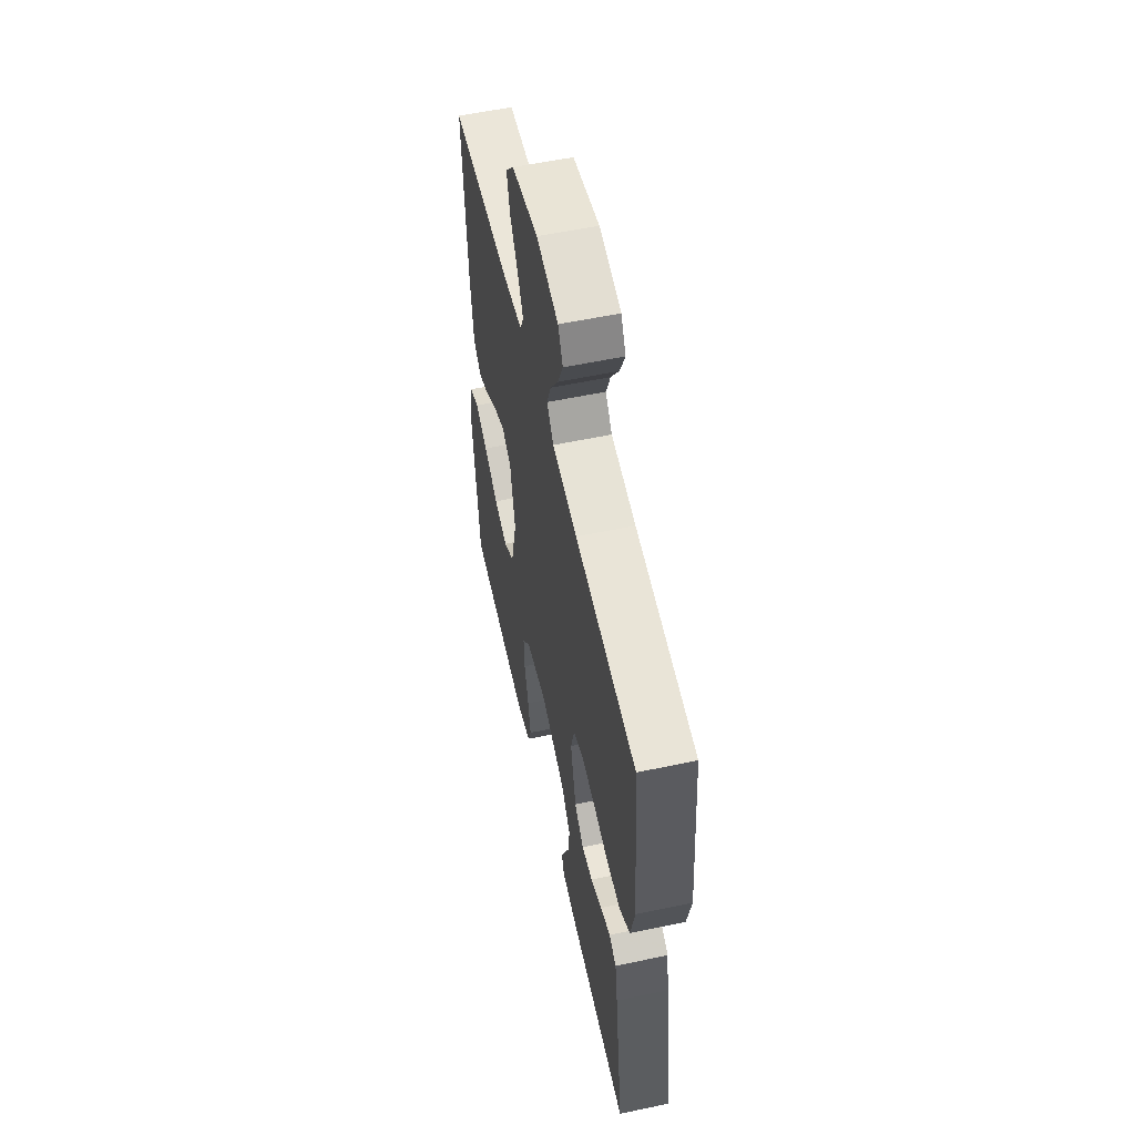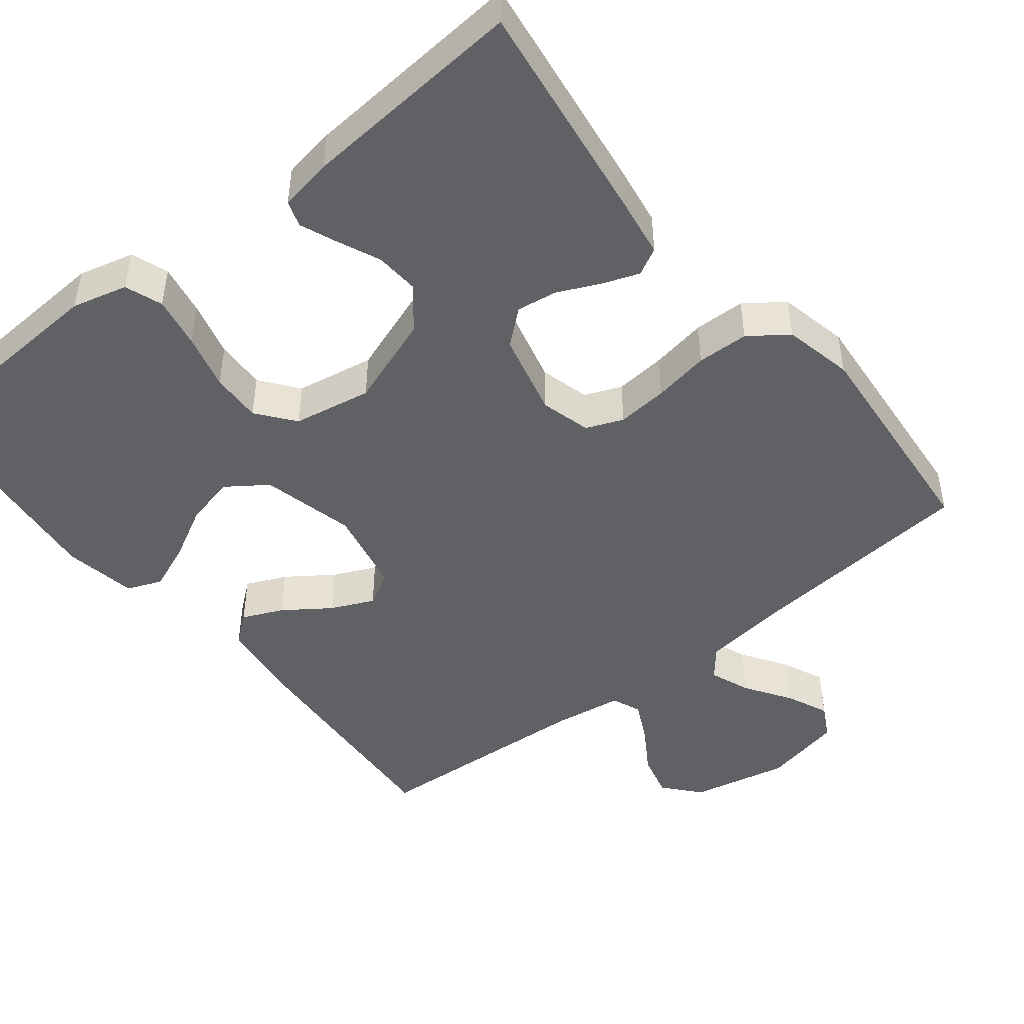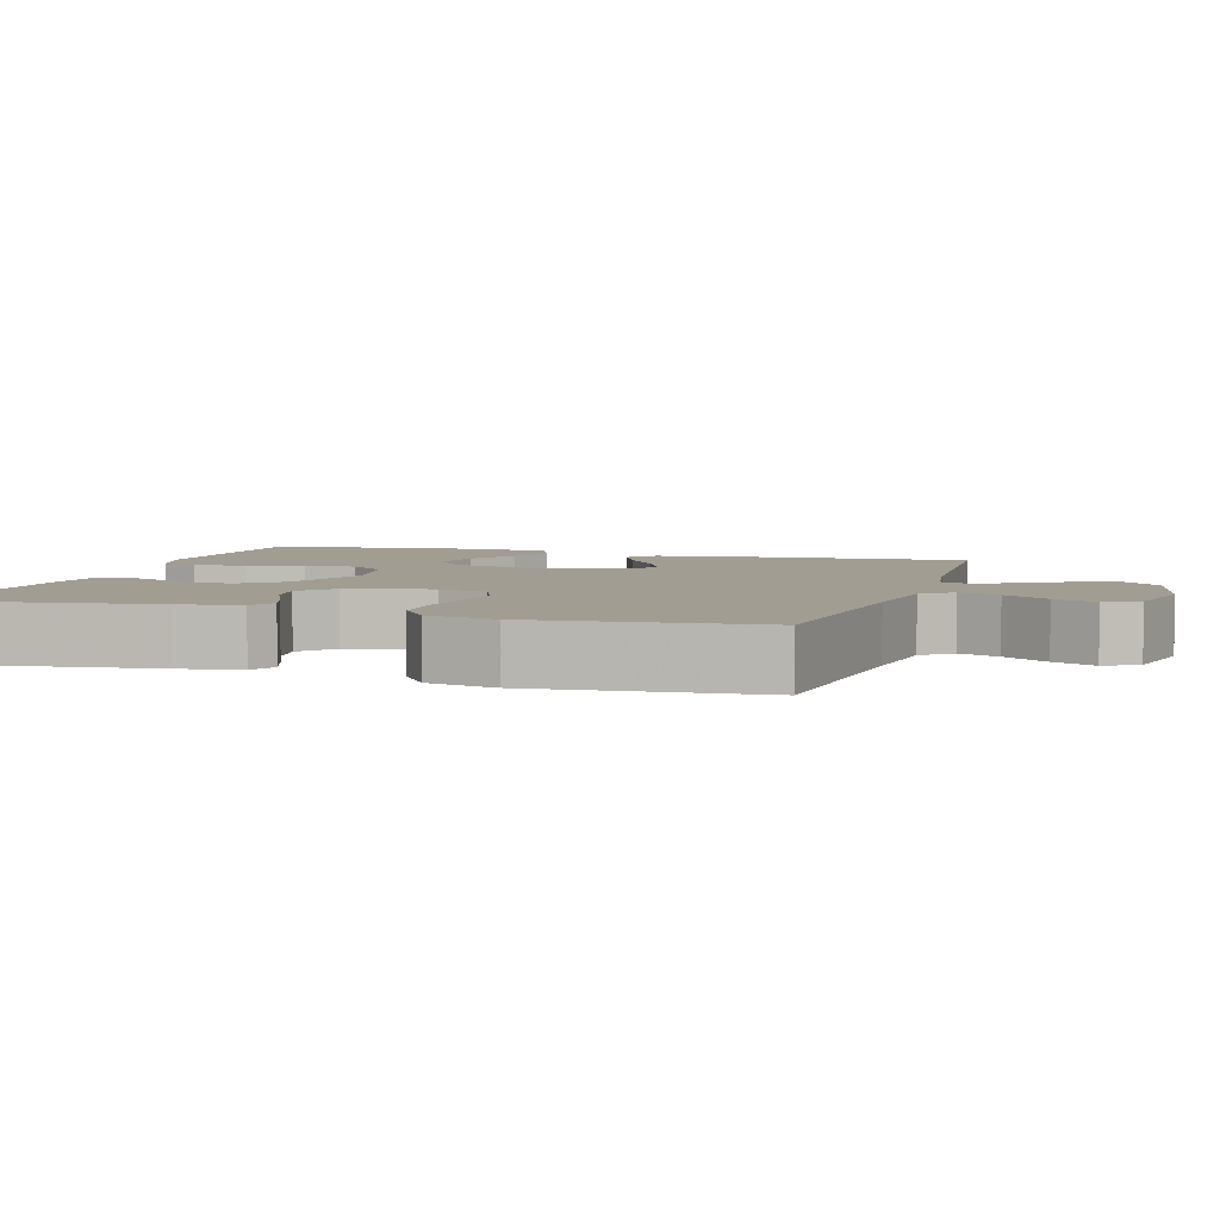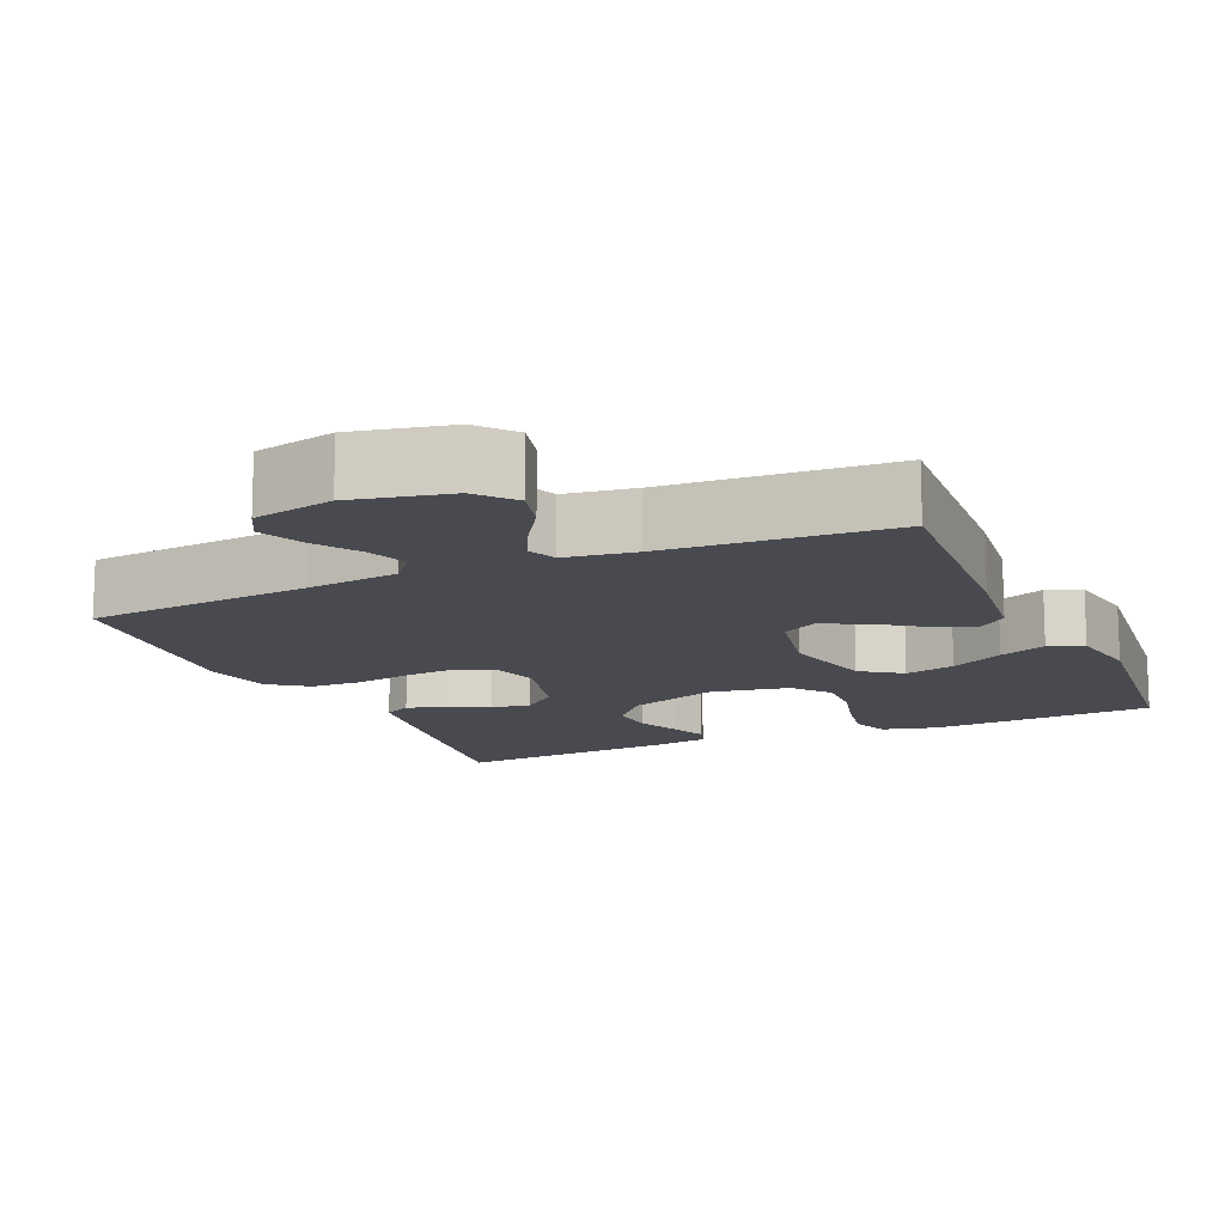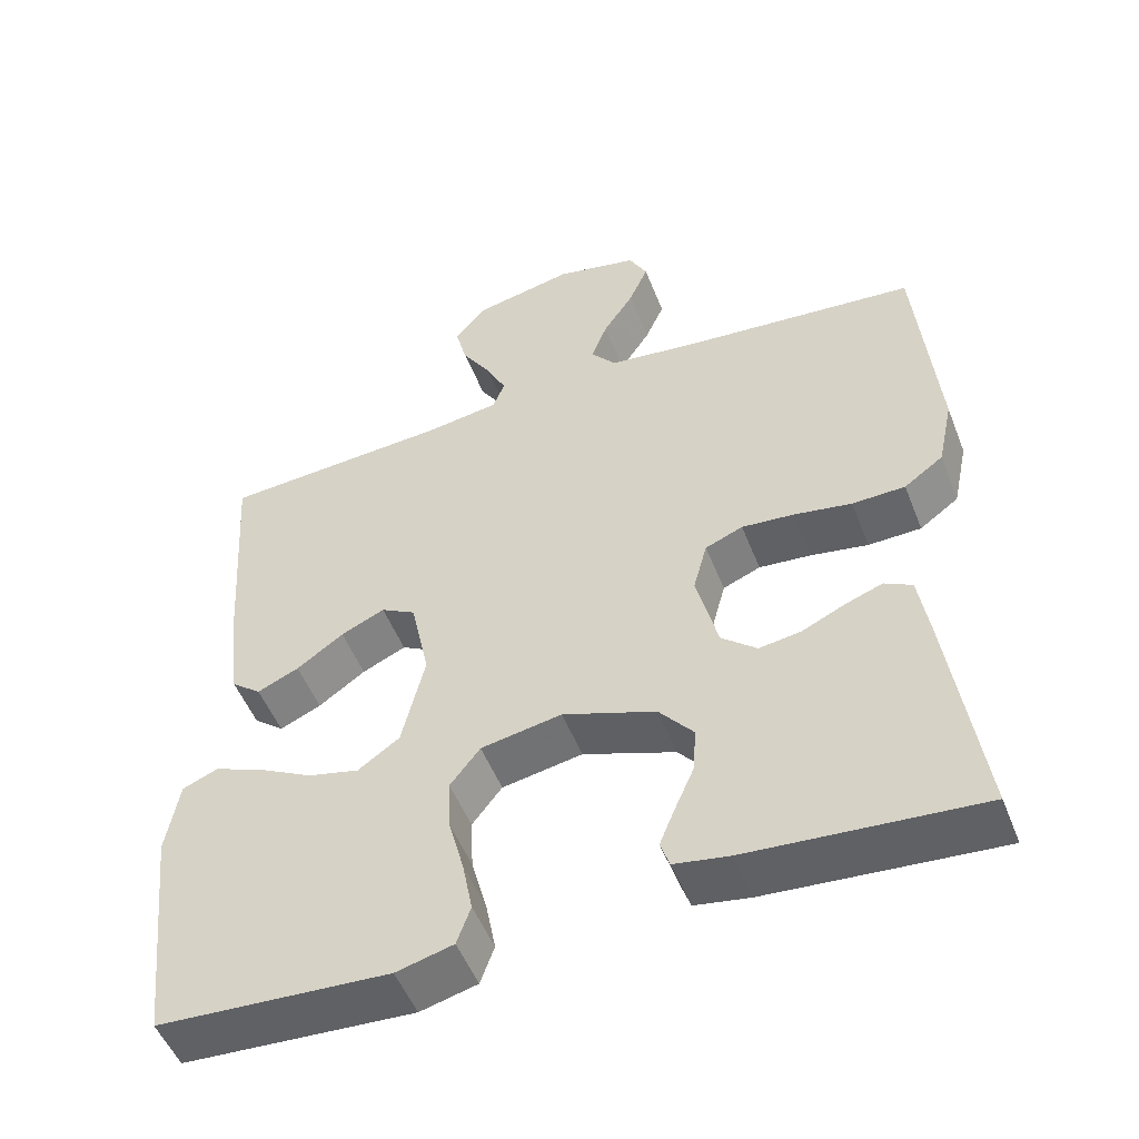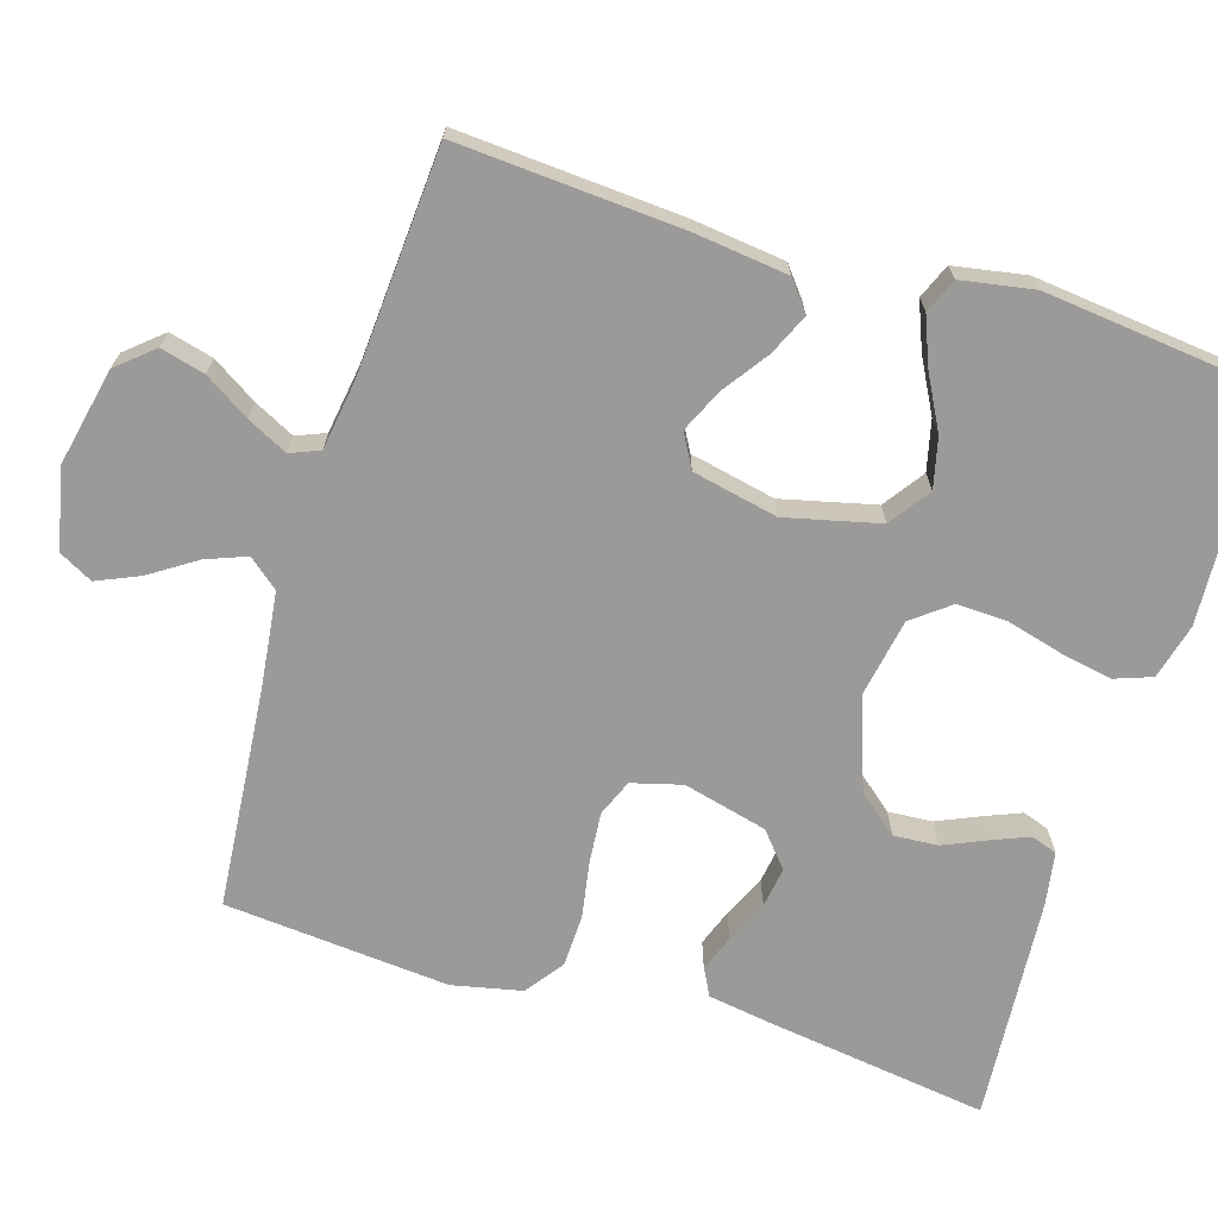
<metadata>
{"format":"obj","ext":"obj","renderer":"f3d","projection":"perspective","resolution":1024,"background":"white","views":[{"elev":56.4,"azim":-102.5,"up":"+Z"},{"elev":-46.9,"azim":-141.4,"up":"+Y"},{"elev":4.9,"azim":-72.8,"up":"+Y"},{"elev":-13.6,"azim":23.8,"up":"+Y"},{"elev":-51.2,"azim":-158.9,"up":"+Z"},{"elev":-69.4,"azim":72.9,"up":"+Y"}]}
</metadata>
<code>
v 0.5 0.07 -0.5
v 0.2 0.07 -0.517
v 0.126 0.07 -0.498
v 0.108 0.07 -0.448
v 0.121 0.07 -0.38
v 0.141 0.07 -0.305
v 0.144 0.07 -0.237
v 0.105 0.07 -0.187
v 0 0.07 -0.168
v -0.121 0.07 -0.211
v -0.166 0.07 -0.265
v -0.162 0.07 -0.324
v -0.137 0.07 -0.381
v -0.117 0.07 -0.43
v -0.129 0.07 -0.465
v -0.2 0.07 -0.477
v -0.5 0.07 -0.5
v -0.458 0.07 -0.2
v -0.445 0.07 -0.118
v -0.409 0.07 -0.099
v -0.36 0.07 -0.117
v -0.304 0.07 -0.143
v -0.25 0.07 -0.151
v -0.204 0.07 -0.112
v -0.176 0.07 0
v -0.194 0.07 0.067
v -0.243 0.07 0.087
v -0.311 0.07 0.081
v -0.386 0.07 0.068
v -0.455 0.07 0.07
v -0.506 0.07 0.107
v -0.526 0.07 0.2
v -0.5 0.07 0.5
v -0.2 0.07 0.527
v -0.078 0.07 0.542
v -0.045 0.07 0.582
v -0.066 0.07 0.636
v -0.106 0.07 0.697
v -0.131 0.07 0.754
v -0.107 0.07 0.799
v 0 0.07 0.822
v 0.13 0.07 0.794
v 0.171 0.07 0.746
v 0.156 0.07 0.687
v 0.118 0.07 0.627
v 0.091 0.07 0.573
v 0.107 0.07 0.534
v 0.2 0.07 0.52
v 0.5 0.07 0.5
v 0.48 0.07 0.2
v 0.465 0.07 0.077
v 0.426 0.07 0.046
v 0.372 0.07 0.07
v 0.311 0.07 0.113
v 0.254 0.07 0.139
v 0.209 0.07 0.114
v 0.185 0.07 0
v 0.215 0.07 -0.125
v 0.269 0.07 -0.163
v 0.336 0.07 -0.147
v 0.407 0.07 -0.109
v 0.47 0.07 -0.084
v 0.516 0.07 -0.103
v 0.533 0.07 -0.2
v 0.5 0 -0.5
v 0.2 0 -0.517
v 0.126 0 -0.498
v 0.108 0 -0.448
v 0.121 0 -0.38
v 0.141 0 -0.305
v 0.144 0 -0.237
v 0.105 0 -0.187
v 0 0 -0.168
v -0.121 0 -0.211
v -0.166 0 -0.265
v -0.162 0 -0.324
v -0.137 0 -0.381
v -0.117 0 -0.43
v -0.129 0 -0.465
v -0.2 0 -0.477
v -0.5 0 -0.5
v -0.458 0 -0.2
v -0.445 0 -0.118
v -0.409 0 -0.099
v -0.36 0 -0.117
v -0.304 0 -0.143
v -0.25 0 -0.151
v -0.204 0 -0.112
v -0.176 0 0
v -0.194 0 0.067
v -0.243 0 0.087
v -0.311 0 0.081
v -0.386 0 0.068
v -0.455 0 0.07
v -0.506 0 0.107
v -0.526 0 0.2
v -0.5 0 0.5
v -0.2 0 0.527
v -0.078 0 0.542
v -0.045 0 0.582
v -0.066 0 0.636
v -0.106 0 0.697
v -0.131 0 0.754
v -0.107 0 0.799
v 0 0 0.822
v 0.13 0 0.794
v 0.171 0 0.746
v 0.156 0 0.687
v 0.118 0 0.627
v 0.091 0 0.573
v 0.107 0 0.534
v 0.2 0 0.52
v 0.5 0 0.5
v 0.48 0 0.2
v 0.465 0 0.077
v 0.426 0 0.046
v 0.372 0 0.07
v 0.311 0 0.113
v 0.254 0 0.139
v 0.209 0 0.114
v 0.185 0 0
v 0.215 0 -0.125
v 0.269 0 -0.163
v 0.336 0 -0.147
v 0.407 0 -0.109
v 0.47 0 -0.084
v 0.516 0 -0.103
v 0.533 0 -0.2
f 4 5 6
f 3 4 6
f 2 3 6
f 1 2 6
f 64 1 6
f 63 64 6
f 62 63 6
f 61 62 6
f 60 61 6
f 59 60 6 7
f 58 59 7 8
f 57 58 8 9
f 56 57 9 10
f 52 53 54
f 51 52 54
f 50 51 54
f 49 50 54
f 48 49 54
f 47 48 54 55
f 46 47 55 56
f 43 44 45
f 42 43 45
f 41 42 45
f 40 41 45
f 39 40 45
f 38 39 45
f 37 38 45
f 36 37 45 46
f 46 56 10
f 36 46 10
f 35 36 10
f 32 33 34
f 31 32 34
f 30 31 34
f 29 30 34
f 28 29 34
f 27 28 34 35
f 20 21 22
f 19 20 22
f 18 19 22
f 17 18 22
f 16 17 22
f 15 16 22
f 14 15 22
f 13 14 22
f 12 13 22
f 11 12 22 23
f 10 11 23 24
f 26 27 35
f 25 26 35
f 25 35 10
f 10 24 25
f 70 69 68
f 70 68 67
f 70 67 66
f 70 66 65
f 70 65 128
f 70 128 127
f 70 127 126
f 70 126 125
f 70 125 124
f 71 70 124 123
f 72 71 123 122
f 73 72 122 121
f 74 73 121 120
f 118 117 116
f 118 116 115
f 118 115 114
f 118 114 113
f 118 113 112
f 119 118 112 111
f 120 119 111 110
f 109 108 107
f 109 107 106
f 109 106 105
f 109 105 104
f 109 104 103
f 109 103 102
f 109 102 101
f 110 109 101 100
f 74 120 110
f 74 110 100
f 74 100 99
f 98 97 96
f 98 96 95
f 98 95 94
f 98 94 93
f 98 93 92
f 99 98 92 91
f 86 85 84
f 86 84 83
f 86 83 82
f 86 82 81
f 86 81 80
f 86 80 79
f 86 79 78
f 86 78 77
f 86 77 76
f 87 86 76 75
f 88 87 75 74
f 99 91 90
f 99 90 89
f 74 99 89
f 89 88 74
f 1 65 66 2
f 2 66 67 3
f 3 67 68 4
f 4 68 69 5
f 5 69 70 6
f 6 70 71 7
f 7 71 72 8
f 8 72 73 9
f 9 73 74 10
f 10 74 75 11
f 11 75 76 12
f 12 76 77 13
f 13 77 78 14
f 14 78 79 15
f 15 79 80 16
f 16 80 81 17
f 17 81 82 18
f 18 82 83 19
f 19 83 84 20
f 20 84 85 21
f 21 85 86 22
f 22 86 87 23
f 23 87 88 24
f 24 88 89 25
f 25 89 90 26
f 26 90 91 27
f 27 91 92 28
f 28 92 93 29
f 29 93 94 30
f 30 94 95 31
f 31 95 96 32
f 32 96 97 33
f 33 97 98 34
f 34 98 99 35
f 35 99 100 36
f 36 100 101 37
f 37 101 102 38
f 38 102 103 39
f 39 103 104 40
f 40 104 105 41
f 41 105 106 42
f 42 106 107 43
f 43 107 108 44
f 44 108 109 45
f 45 109 110 46
f 46 110 111 47
f 47 111 112 48
f 48 112 113 49
f 49 113 114 50
f 50 114 115 51
f 51 115 116 52
f 52 116 117 53
f 53 117 118 54
f 54 118 119 55
f 55 119 120 56
f 56 120 121 57
f 57 121 122 58
f 58 122 123 59
f 59 123 124 60
f 60 124 125 61
f 61 125 126 62
f 62 126 127 63
f 63 127 128 64
f 64 128 65 1

</code>
